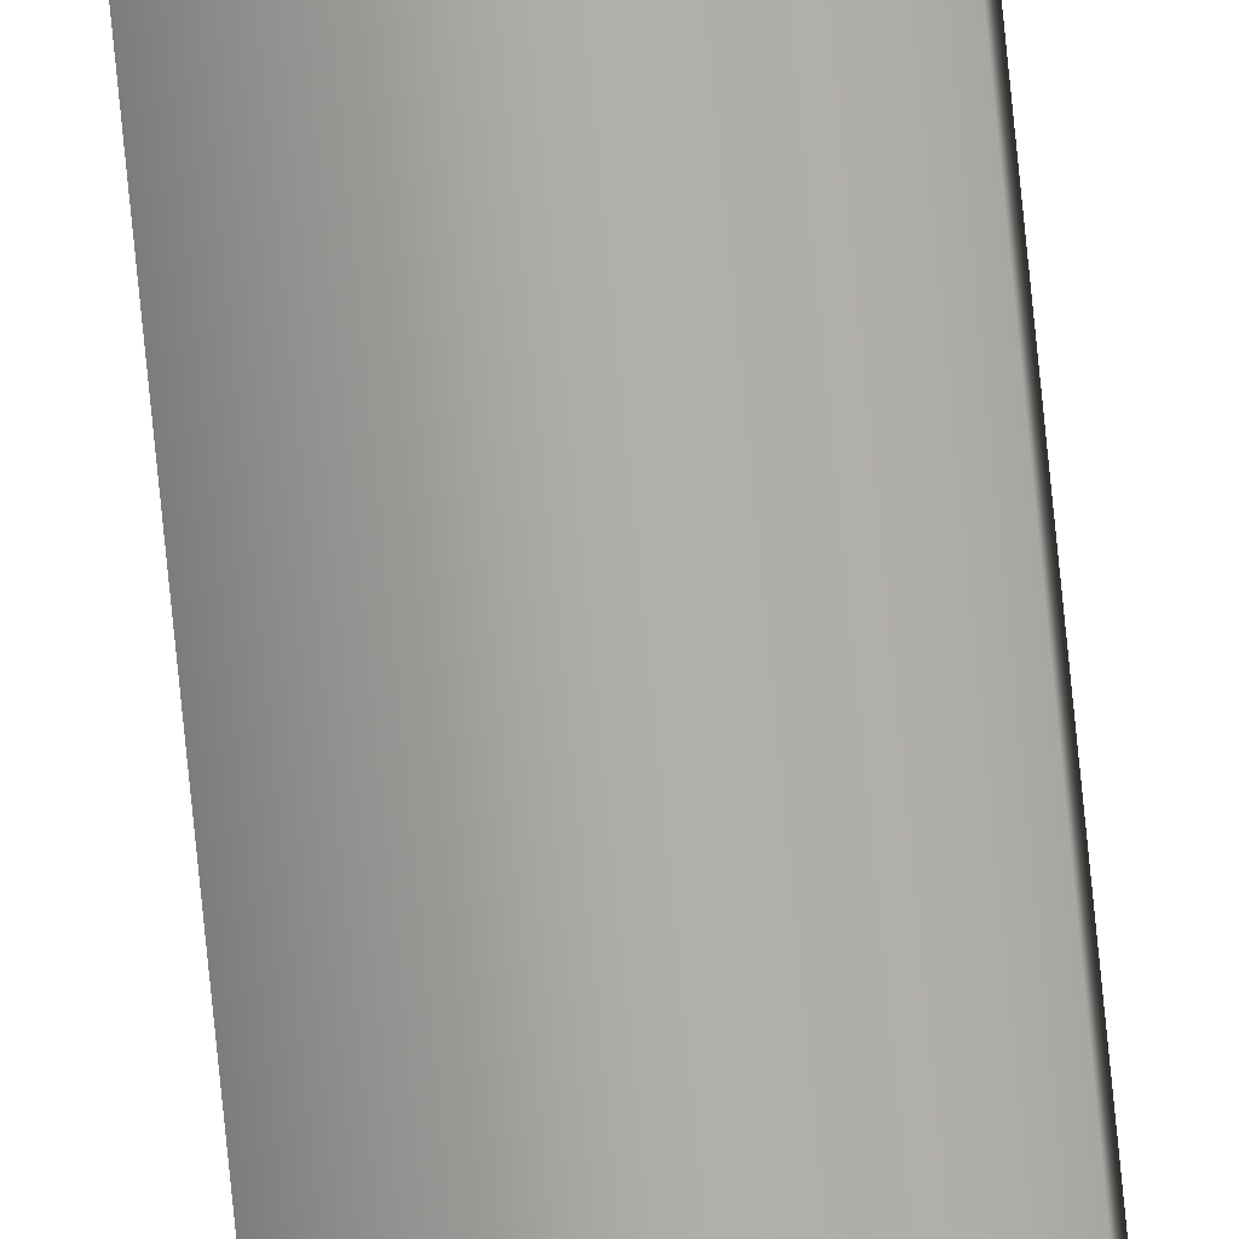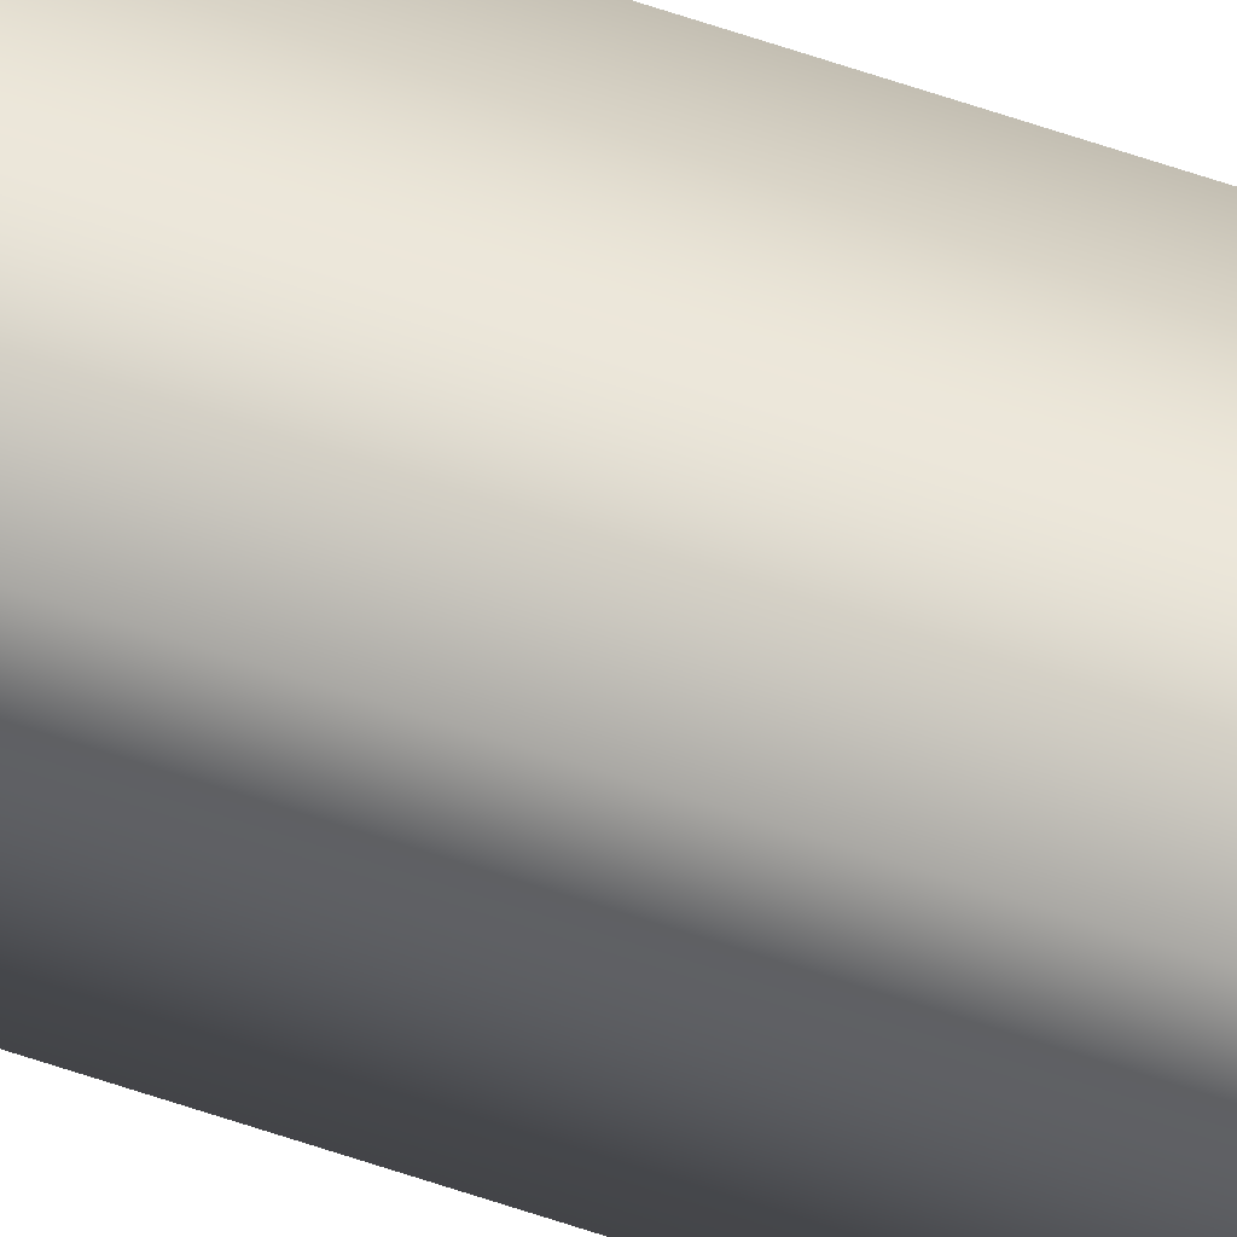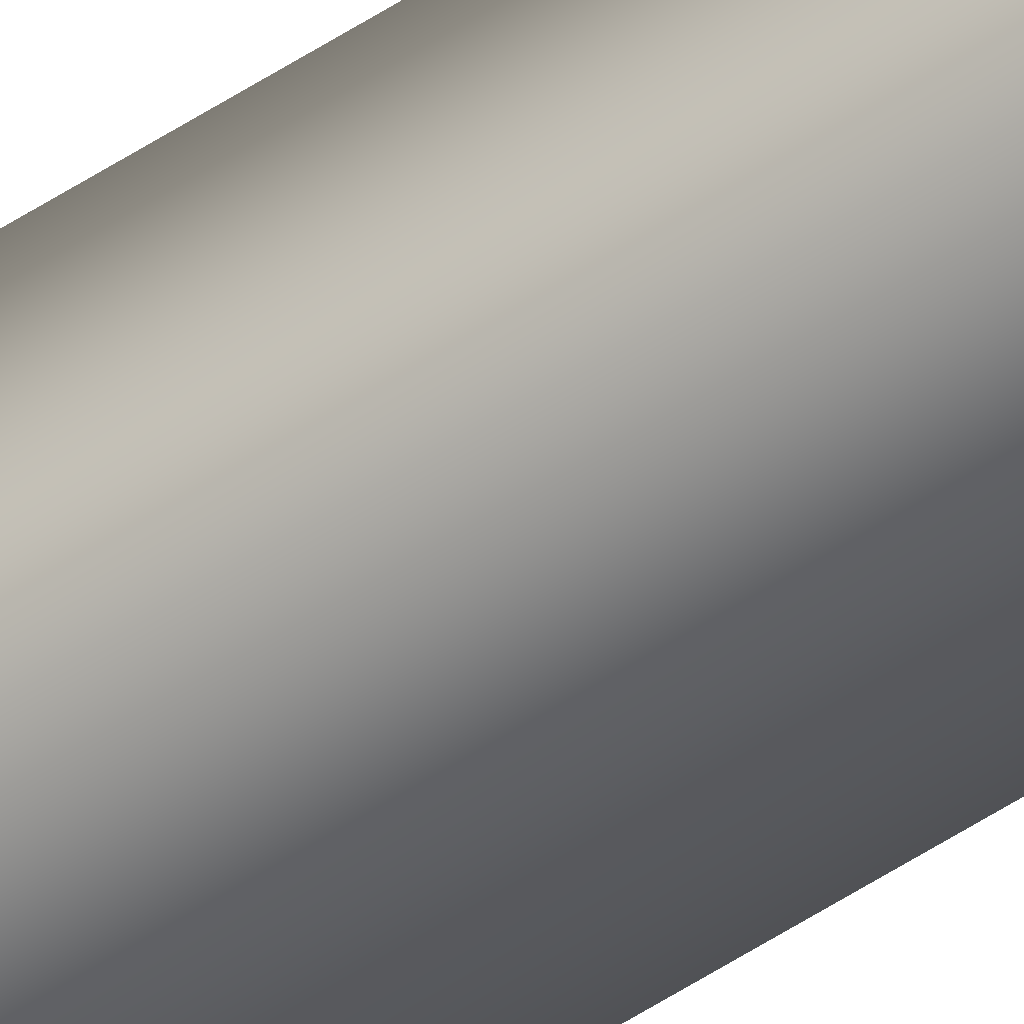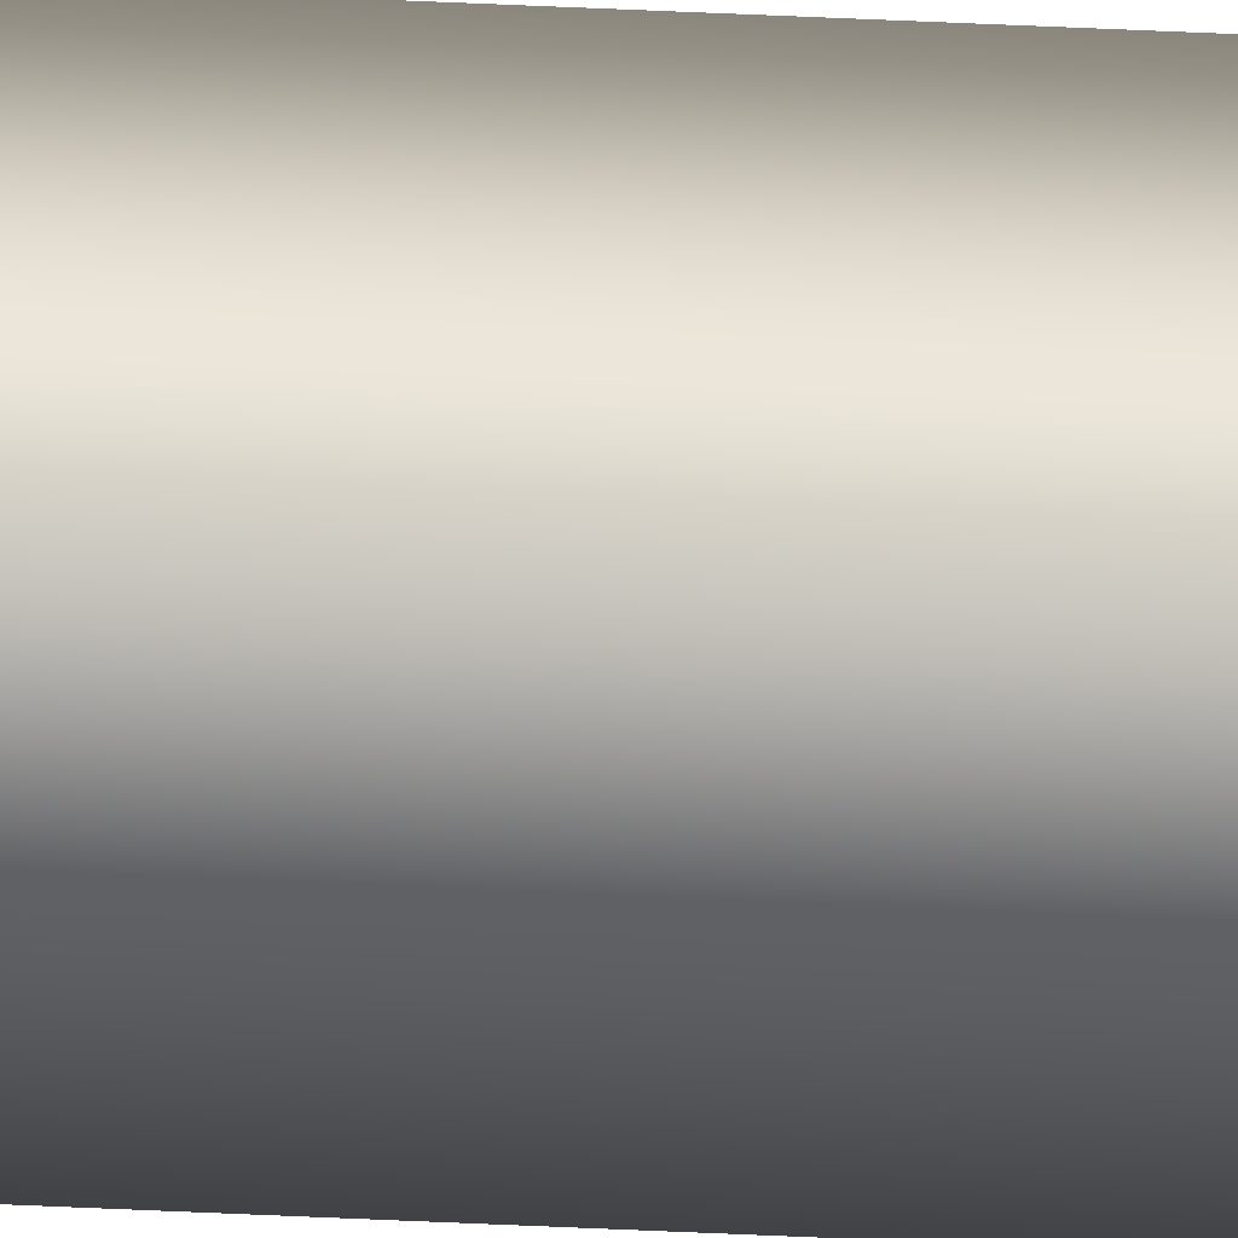
<metadata>
{"format":"obj","ext":"obj","renderer":"f3d","projection":"perspective","resolution":1024,"background":"white","views":[{"elev":-77.2,"azim":5.7,"up":"+Z"},{"elev":57.5,"azim":-69.9,"up":"+Z"},{"elev":-48.8,"azim":-53.0,"up":"+Z"},{"elev":38.7,"azim":93.7,"up":"+Z"}]}
</metadata>
<code>
v 51.95 32.75 -105.7
v 51.95 38.77 -105.7
v 51.99 32.75 -105.7
v 51.99 38.77 -105.7
v 51.99 38.77 -105.6
v 51.95 38.77 -105.6
v 51.99 32.75 -105.6
v 51.95 32.75 -105.6
f 1 2 3
f 3 2 4
f 5 4 6
f 6 4 2
f 3 4 7
f 7 4 5
f 8 6 1
f 1 6 2
f 8 1 7
f 7 1 3
f 7 5 8
f 8 5 6

</code>
